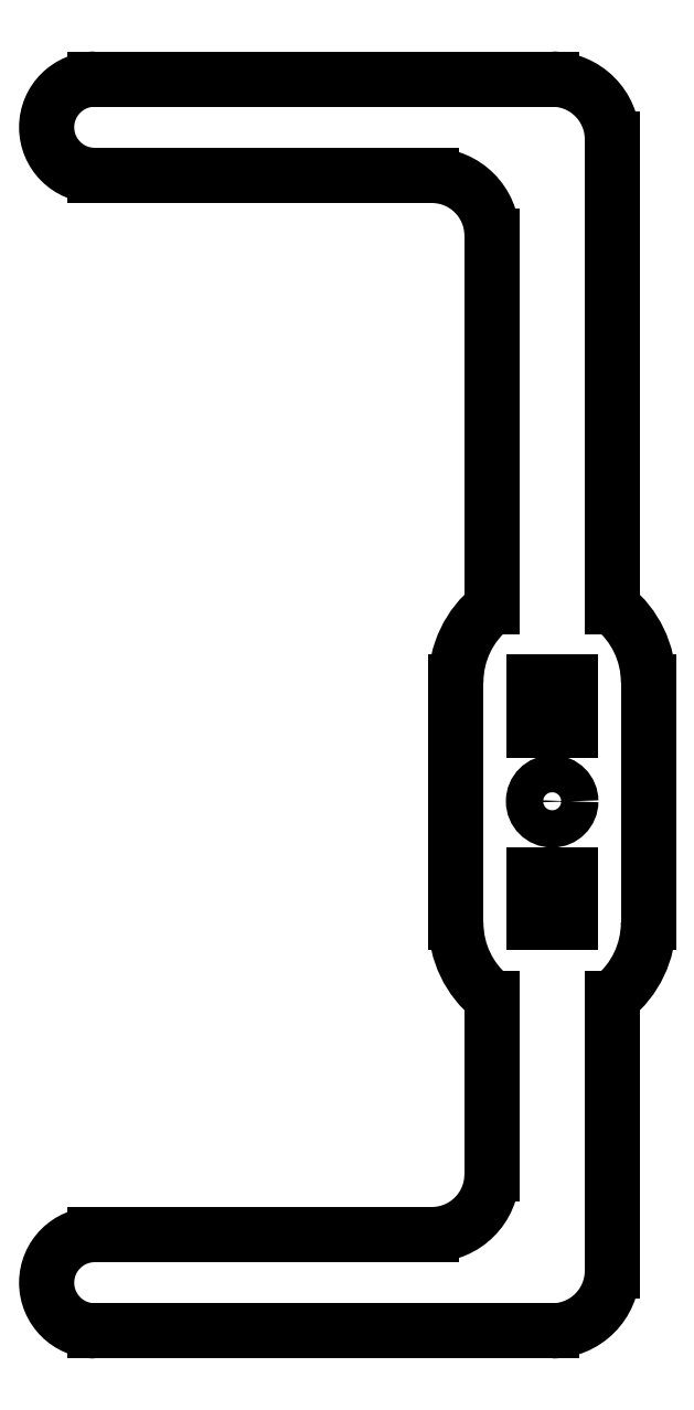
<metadata>
{"format":"dxf","ext":"dxf","renderer":"ezdxf+matplotlib","layout":"modelspace","background":"white","min_lineweight":24,"dpi":150}
</metadata>
<code>
0
SECTION
2
ENTITIES
0
ARC
8
Shape2DView011
10
25.7
20
9.9
30
0
40
8
50
1.272e-14
51
51.32
0
LINE
8
Shape2DView011
10
33.7
20
9.9
30
0
11
33.7
21
-10.1
31
0
0
ARC
8
Shape2DView011
10
25.7
20
-10.1
30
0
40
8
50
-51.32
51
0
0
LINE
8
Shape2DView011
10
30.7
20
-16.34
30
0
11
30.7
21
-39
31
0
0
ARC
8
Shape2DView011
10
25.7
20
-39
30
0
40
5
50
-90
51
0
0
LINE
8
Shape2DView011
10
-12.3
20
-44
30
0
11
25.7
21
-44
31
0
0
ARC
8
Shape2DView011
10
-12.3
20
-40
30
0
40
4
50
90
51
-90
0
LINE
8
Shape2DView011
10
-12.3
20
-36
30
0
11
15.7
21
-36
31
0
0
ARC
8
Shape2DView011
10
15.7
20
-31
30
0
40
5
50
-90
51
0
0
LINE
8
Shape2DView011
10
20.7
20
-31
30
0
11
20.7
21
-16.34
31
0
0
ARC
8
Shape2DView011
10
25.7
20
-10.1
30
0
40
8
50
180
51
-128.7
0
LINE
8
Shape2DView011
10
17.7
20
-10.1
30
0
11
17.7
21
9.9
31
0
0
ARC
8
Shape2DView011
10
25.7
20
9.9
30
0
40
8
50
128.7
51
180
0
LINE
8
Shape2DView011
10
20.7
20
47
30
0
11
20.7
21
16.14
31
0
0
ARC
8
Shape2DView011
10
15.7
20
47
30
0
40
5
50
0
51
90
0
LINE
8
Shape2DView011
10
-12.3
20
52
30
0
11
15.7
21
52
31
0
0
ARC
8
Shape2DView011
10
-12.3
20
56
30
0
40
4
50
90
51
-90
0
LINE
8
Shape2DView011
10
-12.3
20
60
30
0
11
25.7
21
60
31
0
0
ARC
8
Shape2DView011
10
25.7
20
55
30
0
40
5
50
0
51
90
0
LINE
8
Shape2DView011
10
30.7
20
16.14
30
0
11
30.7
21
55
31
0
0
LINE
8
Shape2DView011
10
24.2
20
5.9
30
0
11
27.2
21
5.9
31
0
0
LINE
8
Shape2DView011
10
27.2
20
5.9
30
0
11
27.2
21
9.9
31
0
0
LINE
8
Shape2DView011
10
27.2
20
9.9
30
0
11
24.2
21
9.9
31
0
0
LINE
8
Shape2DView011
10
24.2
20
9.9
30
0
11
24.2
21
5.9
31
0
0
LINE
8
Shape2DView011
10
24.2
20
-10.1
30
0
11
27.2
21
-10.1
31
0
0
LINE
8
Shape2DView011
10
27.2
20
-10.1
30
0
11
27.2
21
-6.1
31
0
0
LINE
8
Shape2DView011
10
27.2
20
-6.1
30
0
11
24.2
21
-6.1
31
0
0
LINE
8
Shape2DView011
10
24.2
20
-6.1
30
0
11
24.2
21
-10.1
31
0
0
CIRCLE
8
Shape2DView011
10
25.7
20
-1.177e-14
40
1.55
0
ENDSEC
0
EOF

</code>
